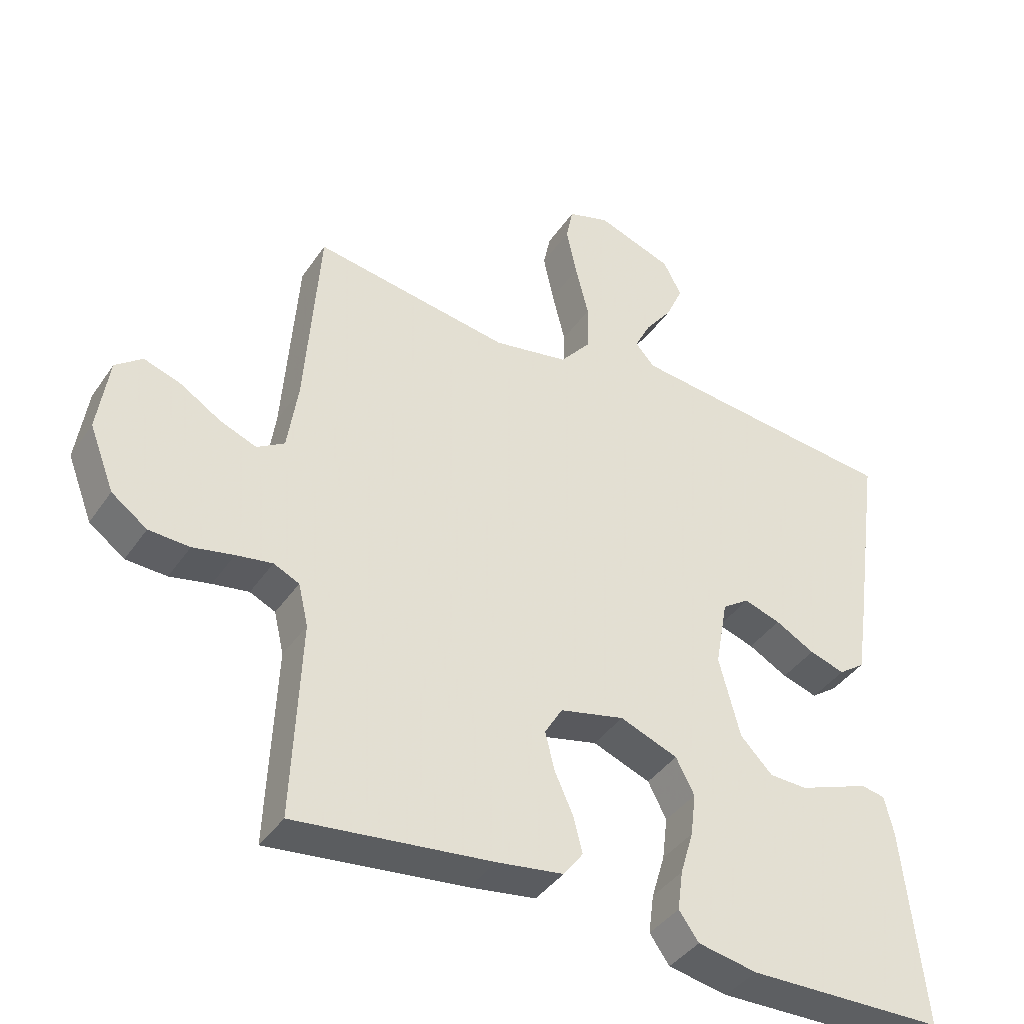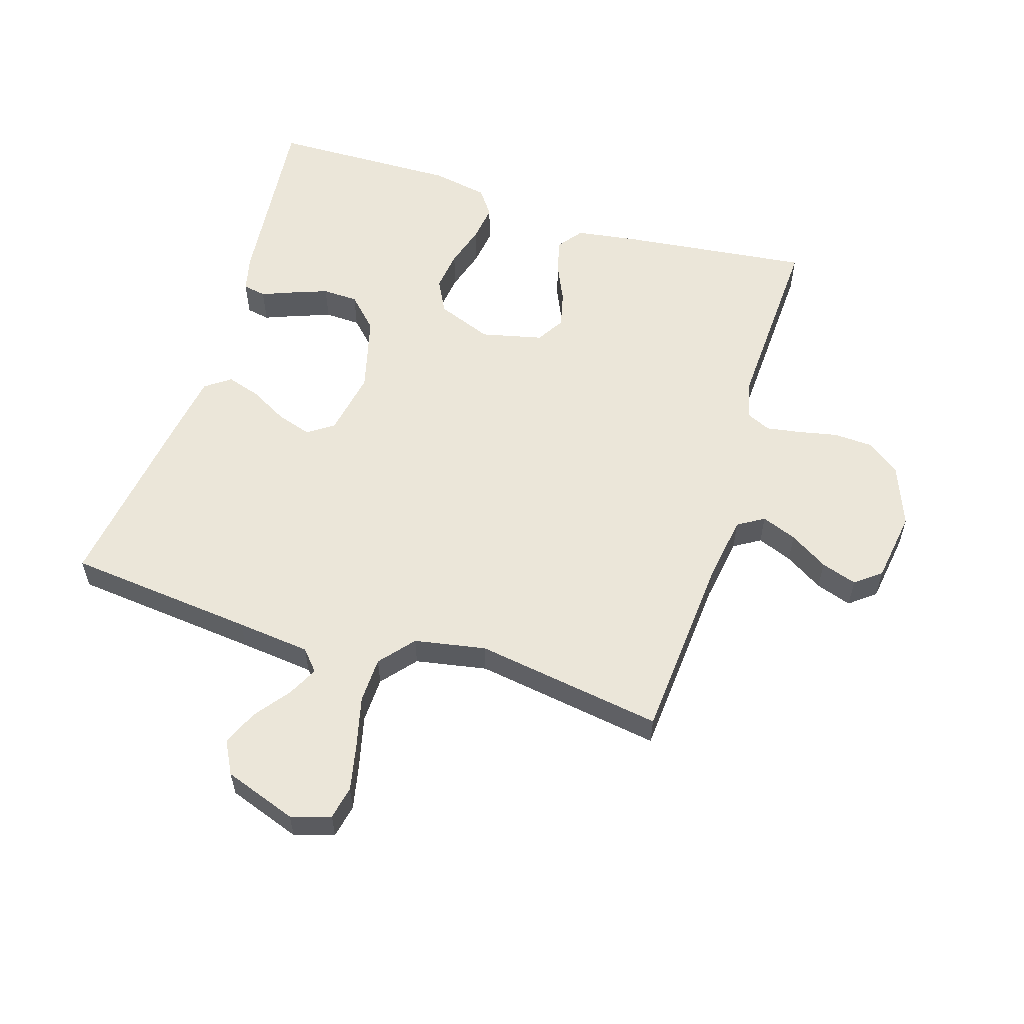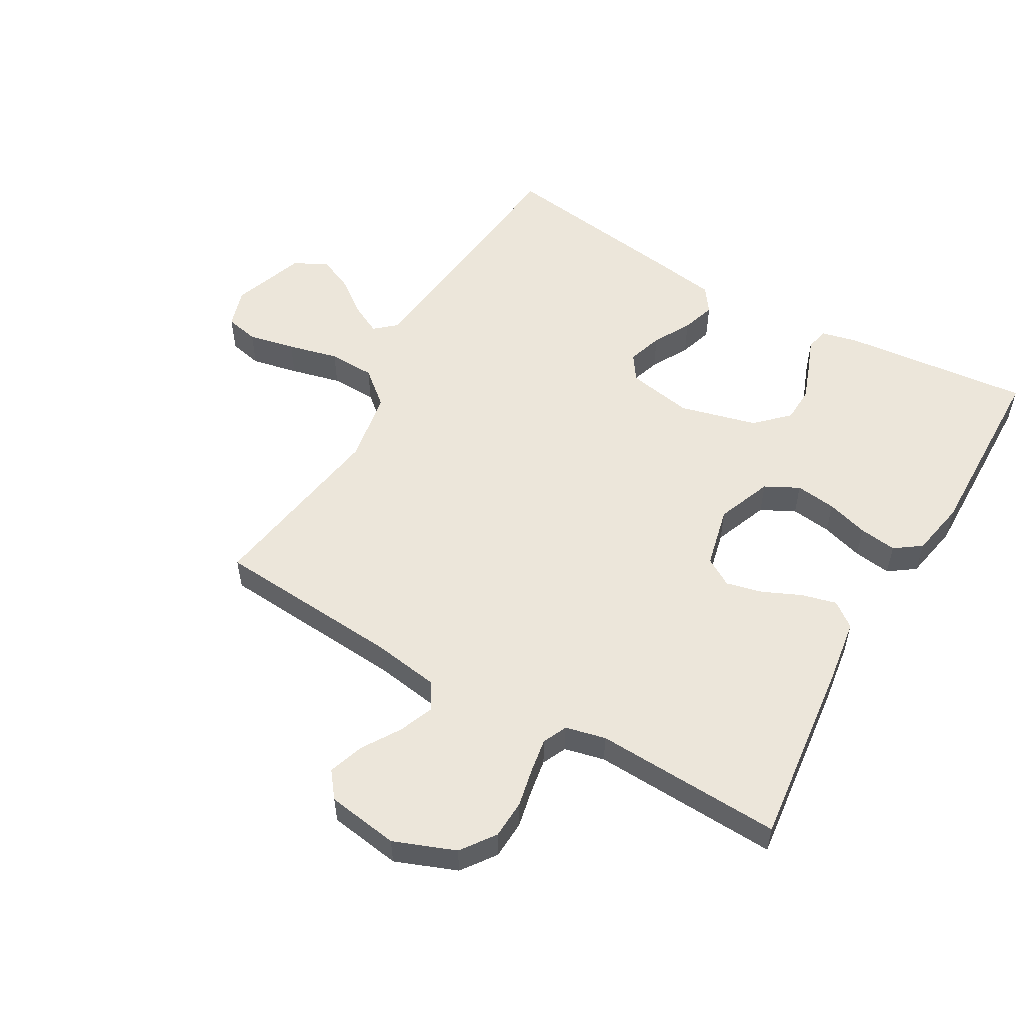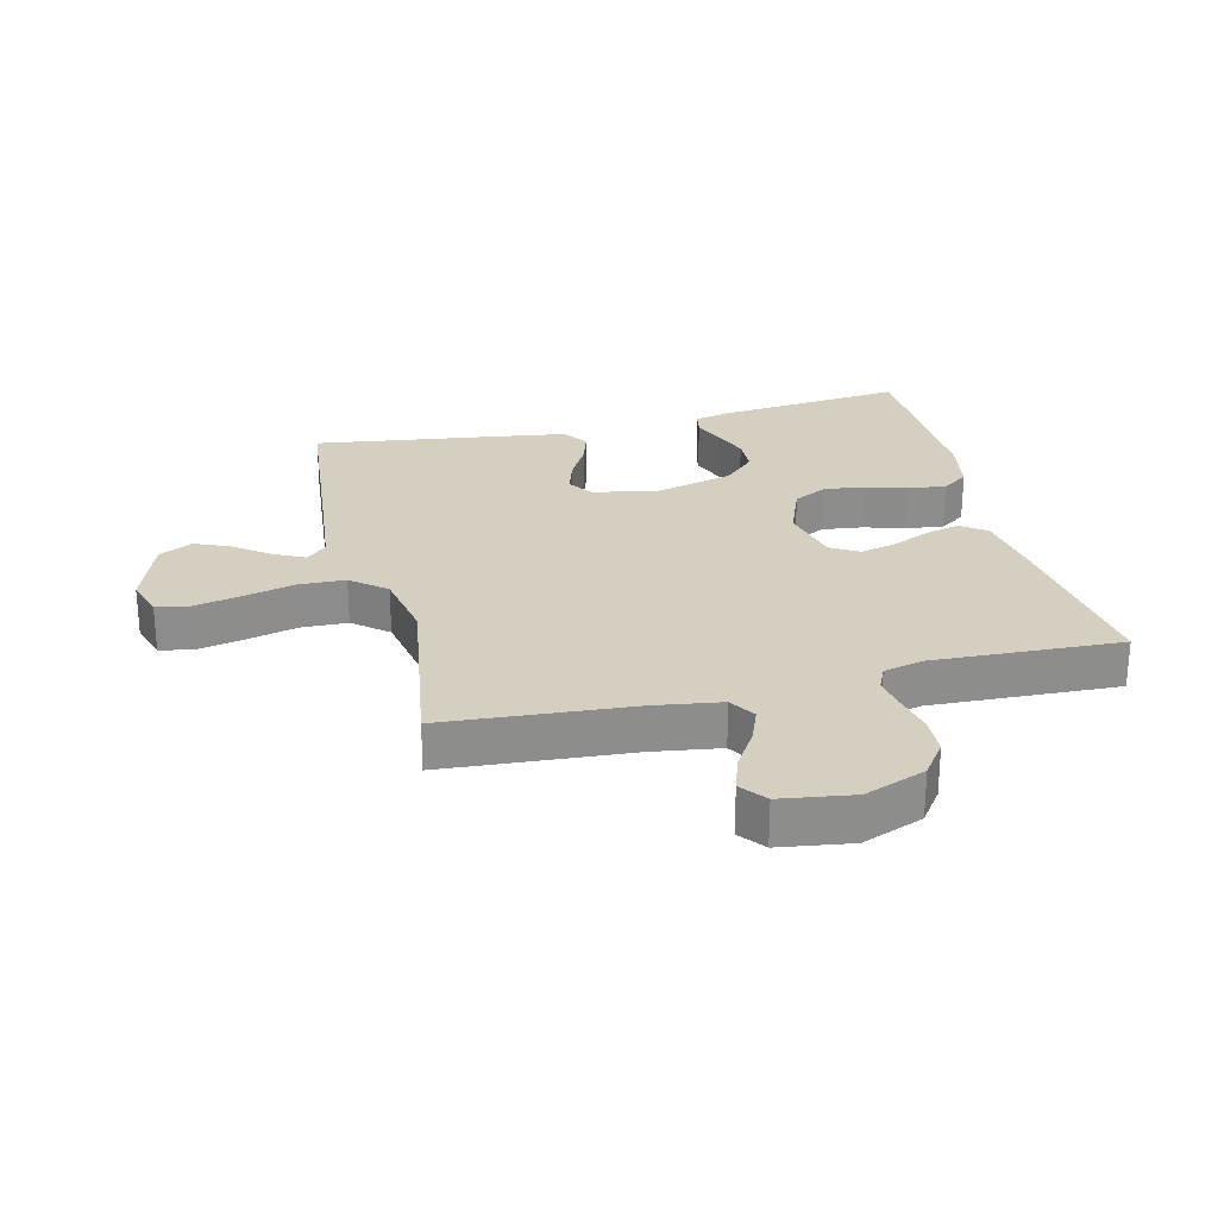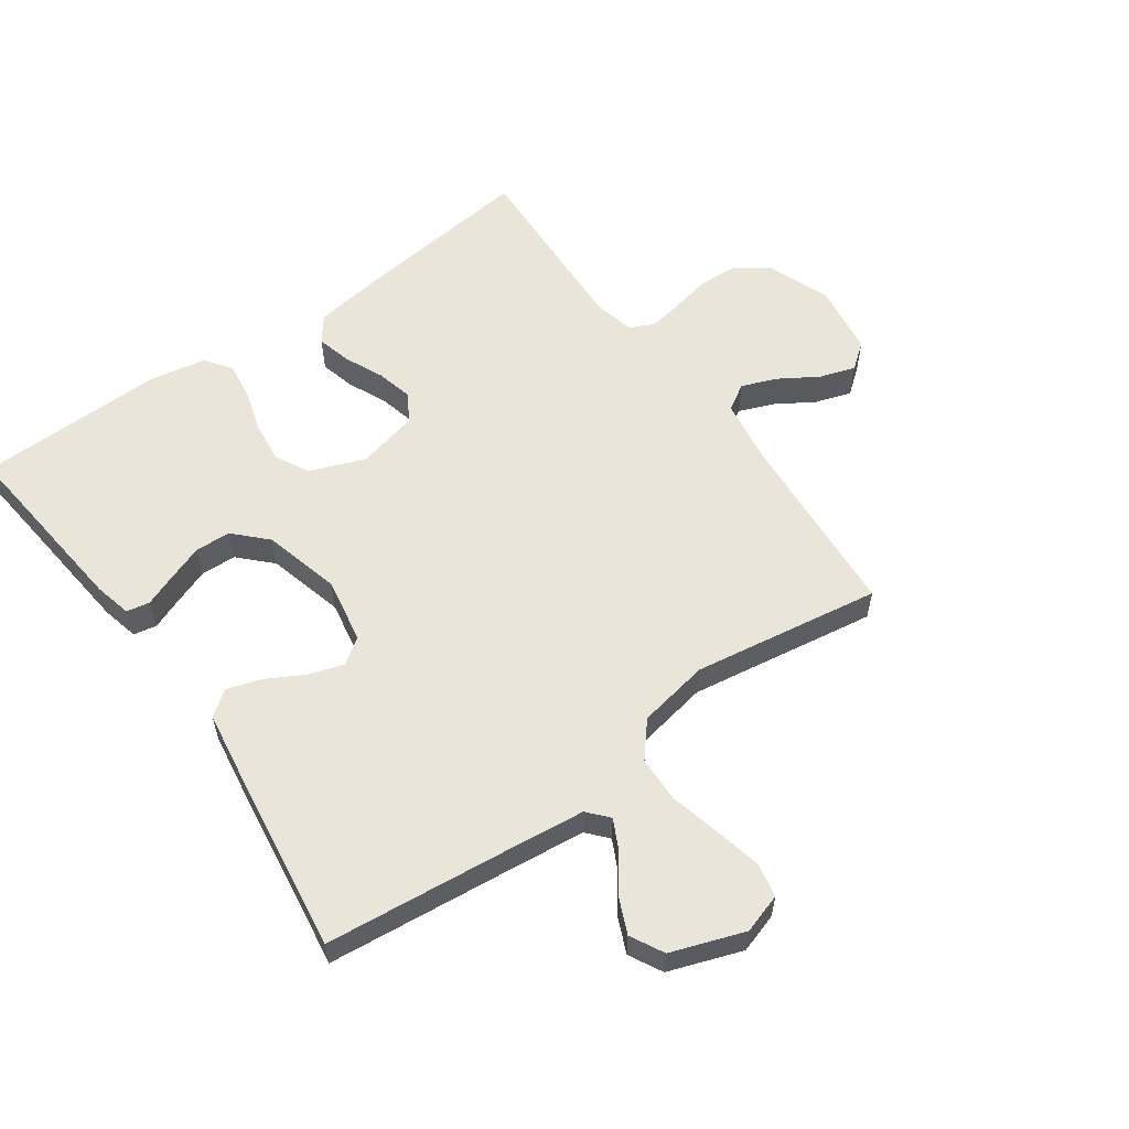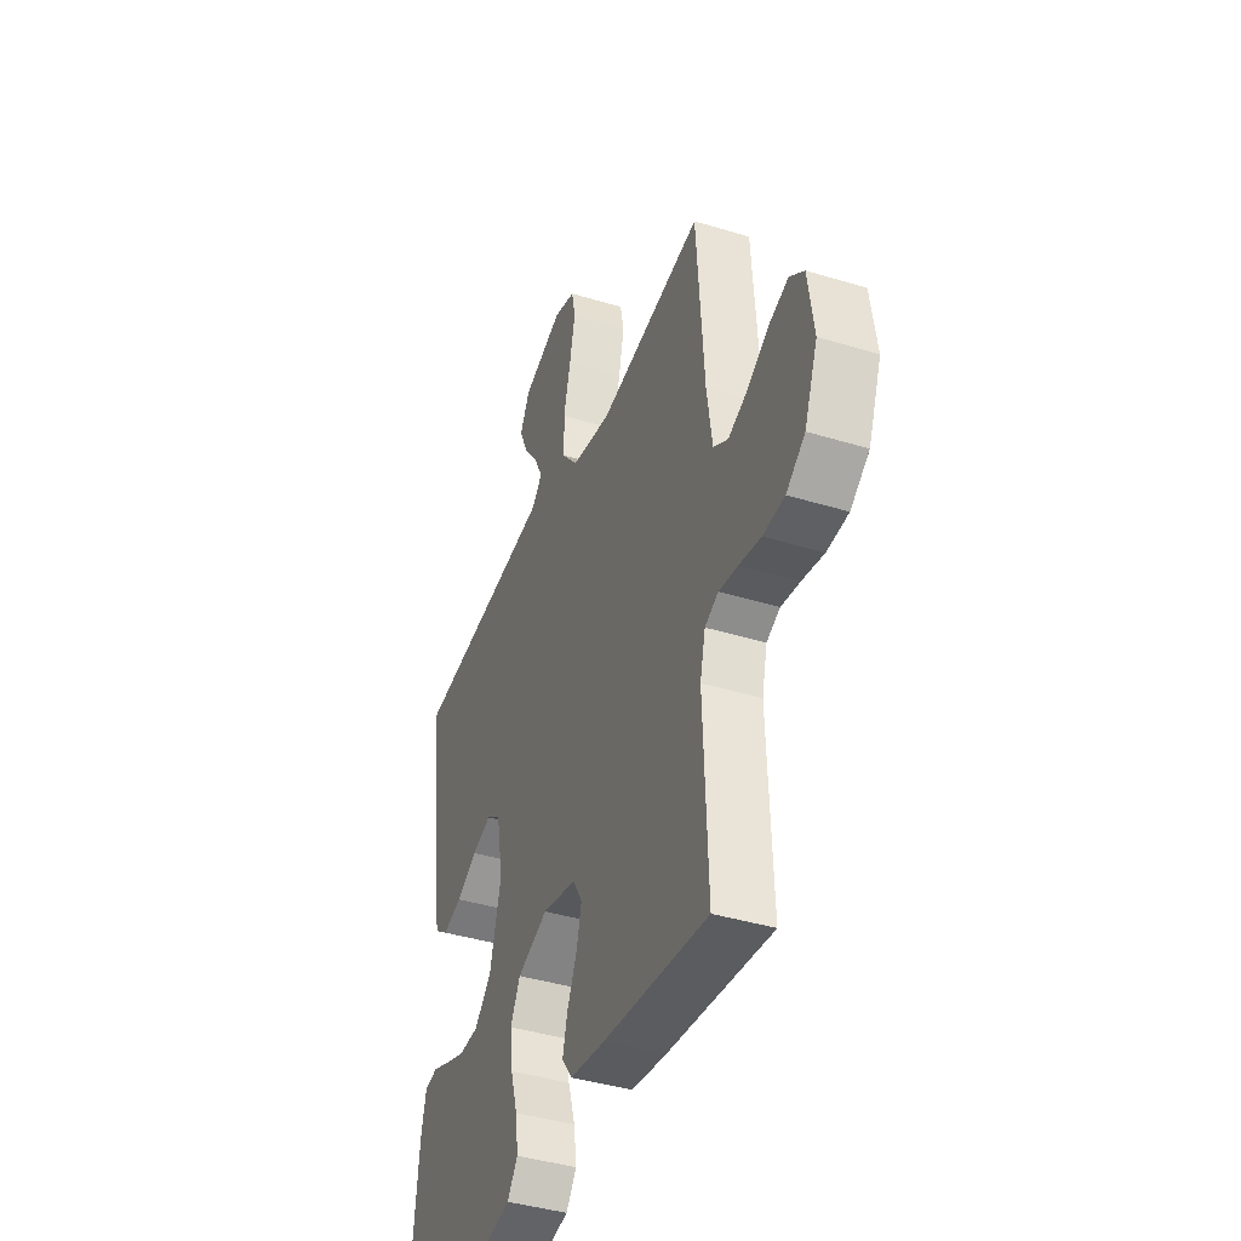
<metadata>
{"format":"obj","ext":"obj","renderer":"f3d","projection":"perspective","resolution":1024,"background":"white","views":[{"elev":-40.2,"azim":149.0,"up":"+Z"},{"elev":57.2,"azim":17.4,"up":"+Y"},{"elev":54.4,"azim":120.0,"up":"+Y"},{"elev":25.9,"azim":76.2,"up":"+Y"},{"elev":57.8,"azim":-35.5,"up":"+Y"},{"elev":-40.7,"azim":69.5,"up":"+Z"}]}
</metadata>
<code>
v 0.5 0.07 0.5
v 0.522 0.07 0.2
v 0.538 0.07 0.094
v 0.58 0.07 0.068
v 0.636 0.07 0.09
v 0.697 0.07 0.128
v 0.754 0.07 0.147
v 0.795 0.07 0.115
v 0.812 0.07 0
v 0.774 0.07 -0.098
v 0.72 0.07 -0.137
v 0.658 0.07 -0.14
v 0.596 0.07 -0.127
v 0.541 0.07 -0.118
v 0.502 0.07 -0.136
v 0.487 0.07 -0.2
v 0.5 0.07 -0.5
v 0.2 0.07 -0.465
v 0.099 0.07 -0.45
v 0.069 0.07 -0.41
v 0.083 0.07 -0.355
v 0.111 0.07 -0.293
v 0.125 0.07 -0.235
v 0.098 0.07 -0.19
v 0 0.07 -0.167
v -0.088 0.07 -0.201
v -0.116 0.07 -0.255
v -0.108 0.07 -0.32
v -0.088 0.07 -0.387
v -0.08 0.07 -0.447
v -0.11 0.07 -0.489
v -0.2 0.07 -0.506
v -0.5 0.07 -0.5
v -0.469 0.07 -0.2
v -0.455 0.07 -0.141
v -0.418 0.07 -0.134
v -0.367 0.07 -0.154
v -0.31 0.07 -0.175
v -0.253 0.07 -0.173
v -0.204 0.07 -0.123
v -0.172 0.07 0
v -0.191 0.07 0.105
v -0.232 0.07 0.133
v -0.288 0.07 0.115
v -0.348 0.07 0.082
v -0.402 0.07 0.065
v -0.442 0.07 0.094
v -0.458 0.07 0.2
v -0.5 0.07 0.5
v -0.2 0.07 0.531
v -0.082 0.07 0.544
v -0.053 0.07 0.577
v -0.077 0.07 0.625
v -0.119 0.07 0.681
v -0.144 0.07 0.738
v -0.116 0.07 0.791
v 0 0.07 0.832
v 0.063 0.07 0.812
v 0.074 0.07 0.759
v 0.058 0.07 0.684
v 0.038 0.07 0.603
v 0.04 0.07 0.529
v 0.086 0.07 0.474
v 0.2 0.07 0.453
v 0.5 0 0.5
v 0.522 0 0.2
v 0.538 0 0.094
v 0.58 0 0.068
v 0.636 0 0.09
v 0.697 0 0.128
v 0.754 0 0.147
v 0.795 0 0.115
v 0.812 0 0
v 0.774 0 -0.098
v 0.72 0 -0.137
v 0.658 0 -0.14
v 0.596 0 -0.127
v 0.541 0 -0.118
v 0.502 0 -0.136
v 0.487 0 -0.2
v 0.5 0 -0.5
v 0.2 0 -0.465
v 0.099 0 -0.45
v 0.069 0 -0.41
v 0.083 0 -0.355
v 0.111 0 -0.293
v 0.125 0 -0.235
v 0.098 0 -0.19
v 0 0 -0.167
v -0.088 0 -0.201
v -0.116 0 -0.255
v -0.108 0 -0.32
v -0.088 0 -0.387
v -0.08 0 -0.447
v -0.11 0 -0.489
v -0.2 0 -0.506
v -0.5 0 -0.5
v -0.469 0 -0.2
v -0.455 0 -0.141
v -0.418 0 -0.134
v -0.367 0 -0.154
v -0.31 0 -0.175
v -0.253 0 -0.173
v -0.204 0 -0.123
v -0.172 0 0
v -0.191 0 0.105
v -0.232 0 0.133
v -0.288 0 0.115
v -0.348 0 0.082
v -0.402 0 0.065
v -0.442 0 0.094
v -0.458 0 0.2
v -0.5 0 0.5
v -0.2 0 0.531
v -0.082 0 0.544
v -0.053 0 0.577
v -0.077 0 0.625
v -0.119 0 0.681
v -0.144 0 0.738
v -0.116 0 0.791
v 0 0 0.832
v 0.063 0 0.812
v 0.074 0 0.759
v 0.058 0 0.684
v 0.038 0 0.603
v 0.04 0 0.529
v 0.086 0 0.474
v 0.2 0 0.453
f 59 60 61
f 58 59 61
f 57 58 61
f 56 57 61
f 55 56 61
f 54 55 61
f 53 54 61
f 52 53 61 62
f 51 52 62 63
f 48 49 50
f 47 48 50
f 46 47 50
f 45 46 50
f 44 45 50
f 50 51 63
f 44 50 63
f 43 44 63
f 35 36 37
f 34 35 37
f 33 34 37
f 32 33 37
f 31 32 37
f 30 31 37
f 29 30 37
f 28 29 37
f 27 28 37 38
f 26 27 38 39
f 20 21 22
f 19 20 22
f 18 19 22
f 17 18 22
f 16 17 22
f 15 16 22 23
f 14 15 23 24
f 11 12 13
f 10 11 13
f 9 10 13
f 8 9 13
f 7 8 13
f 6 7 13
f 5 6 13
f 4 5 13 14
f 14 24 25
f 4 14 25
f 3 4 25
f 64 1 2
f 64 2 3
f 63 64 3
f 43 63 3
f 42 43 3
f 3 25 26
f 42 3 26
f 41 42 26
f 40 41 26
f 26 39 40
f 125 124 123
f 125 123 122
f 125 122 121
f 125 121 120
f 125 120 119
f 125 119 118
f 125 118 117
f 126 125 117 116
f 127 126 116 115
f 114 113 112
f 114 112 111
f 114 111 110
f 114 110 109
f 114 109 108
f 127 115 114
f 127 114 108
f 127 108 107
f 101 100 99
f 101 99 98
f 101 98 97
f 101 97 96
f 101 96 95
f 101 95 94
f 101 94 93
f 101 93 92
f 102 101 92 91
f 103 102 91 90
f 86 85 84
f 86 84 83
f 86 83 82
f 86 82 81
f 86 81 80
f 87 86 80 79
f 88 87 79 78
f 77 76 75
f 77 75 74
f 77 74 73
f 77 73 72
f 77 72 71
f 77 71 70
f 77 70 69
f 78 77 69 68
f 89 88 78
f 89 78 68
f 89 68 67
f 66 65 128
f 67 66 128
f 67 128 127
f 67 127 107
f 67 107 106
f 90 89 67
f 90 67 106
f 90 106 105
f 90 105 104
f 104 103 90
f 1 65 66 2
f 2 66 67 3
f 3 67 68 4
f 4 68 69 5
f 5 69 70 6
f 6 70 71 7
f 7 71 72 8
f 8 72 73 9
f 9 73 74 10
f 10 74 75 11
f 11 75 76 12
f 12 76 77 13
f 13 77 78 14
f 14 78 79 15
f 15 79 80 16
f 16 80 81 17
f 17 81 82 18
f 18 82 83 19
f 19 83 84 20
f 20 84 85 21
f 21 85 86 22
f 22 86 87 23
f 23 87 88 24
f 24 88 89 25
f 25 89 90 26
f 26 90 91 27
f 27 91 92 28
f 28 92 93 29
f 29 93 94 30
f 30 94 95 31
f 31 95 96 32
f 32 96 97 33
f 33 97 98 34
f 34 98 99 35
f 35 99 100 36
f 36 100 101 37
f 37 101 102 38
f 38 102 103 39
f 39 103 104 40
f 40 104 105 41
f 41 105 106 42
f 42 106 107 43
f 43 107 108 44
f 44 108 109 45
f 45 109 110 46
f 46 110 111 47
f 47 111 112 48
f 48 112 113 49
f 49 113 114 50
f 50 114 115 51
f 51 115 116 52
f 52 116 117 53
f 53 117 118 54
f 54 118 119 55
f 55 119 120 56
f 56 120 121 57
f 57 121 122 58
f 58 122 123 59
f 59 123 124 60
f 60 124 125 61
f 61 125 126 62
f 62 126 127 63
f 63 127 128 64
f 64 128 65 1

</code>
